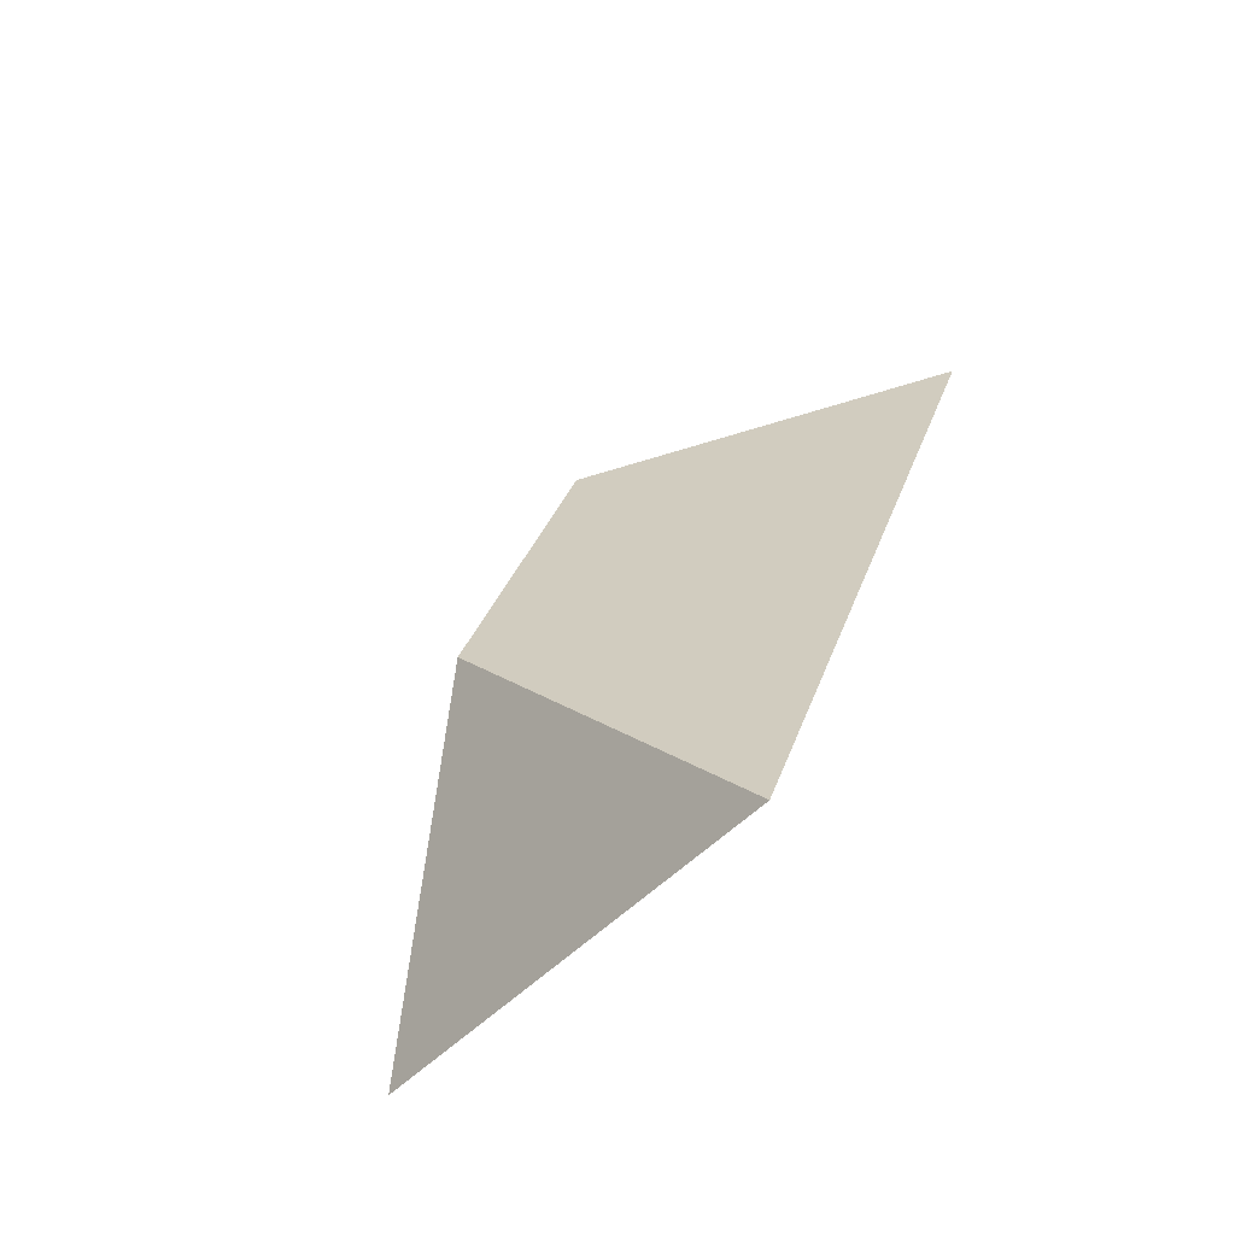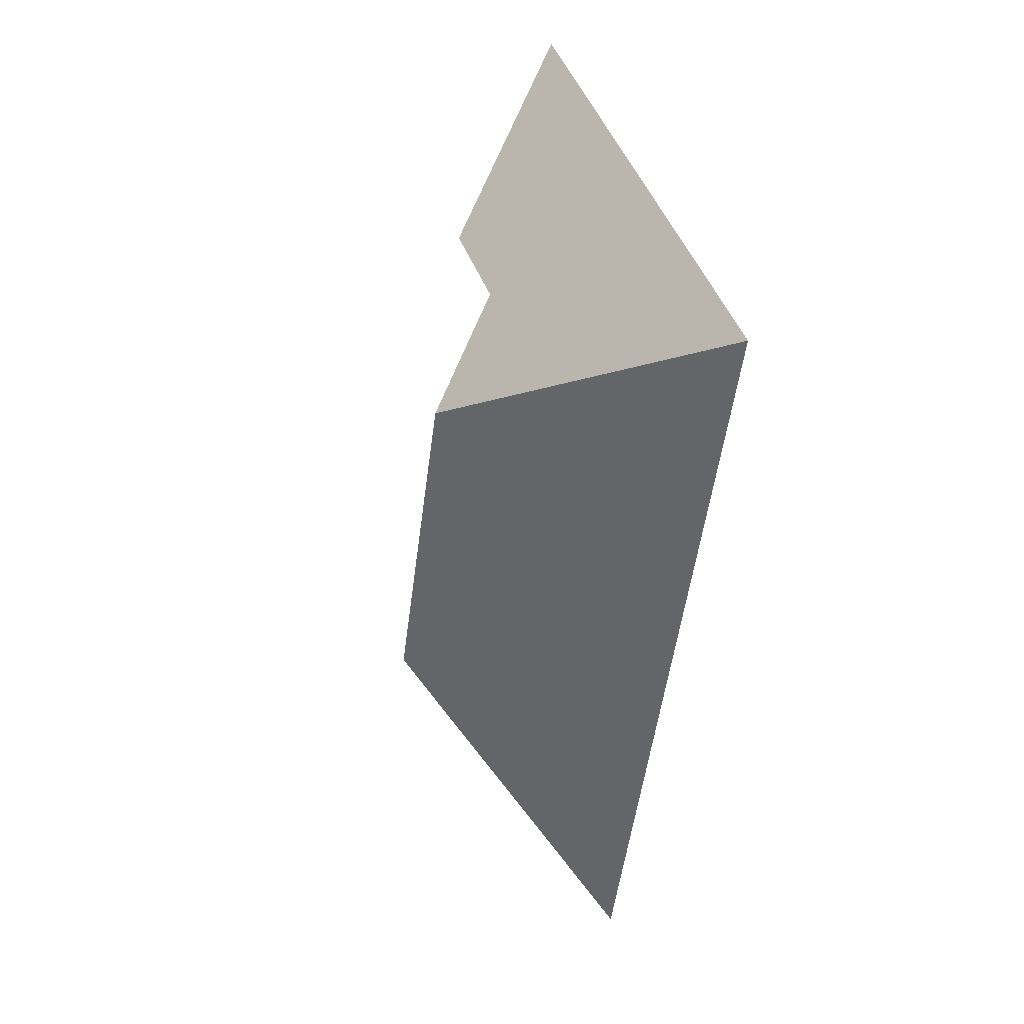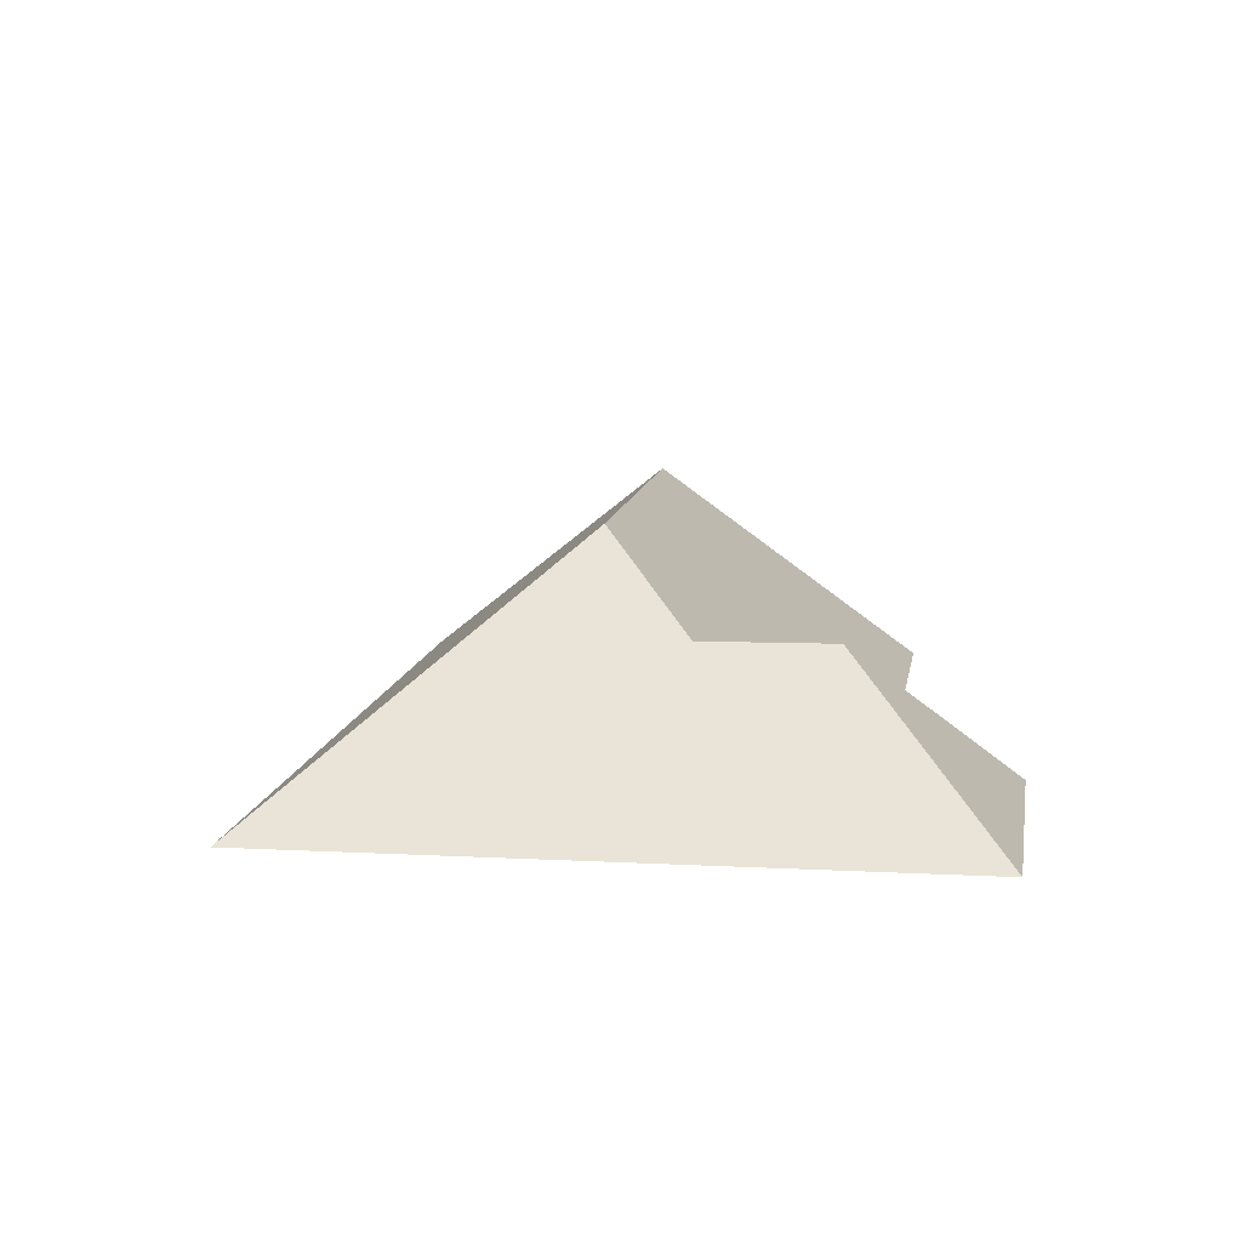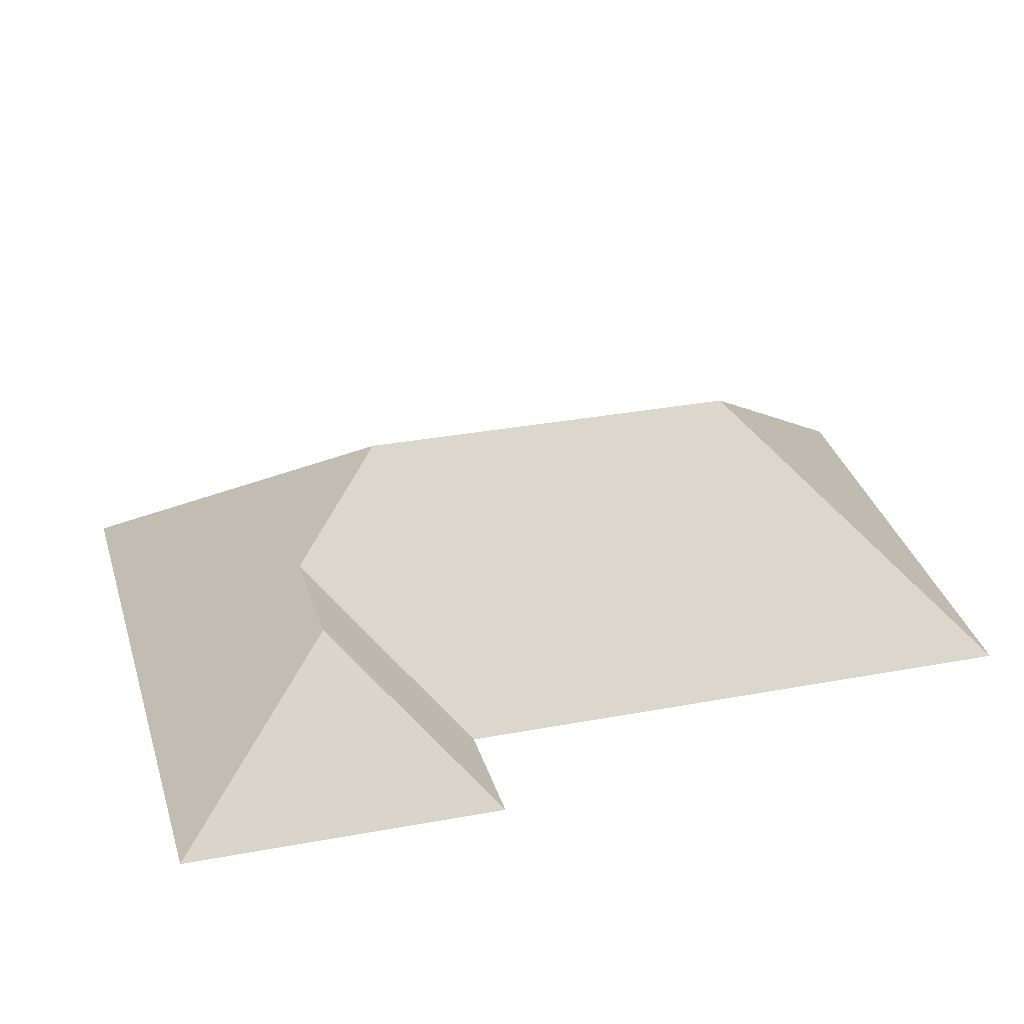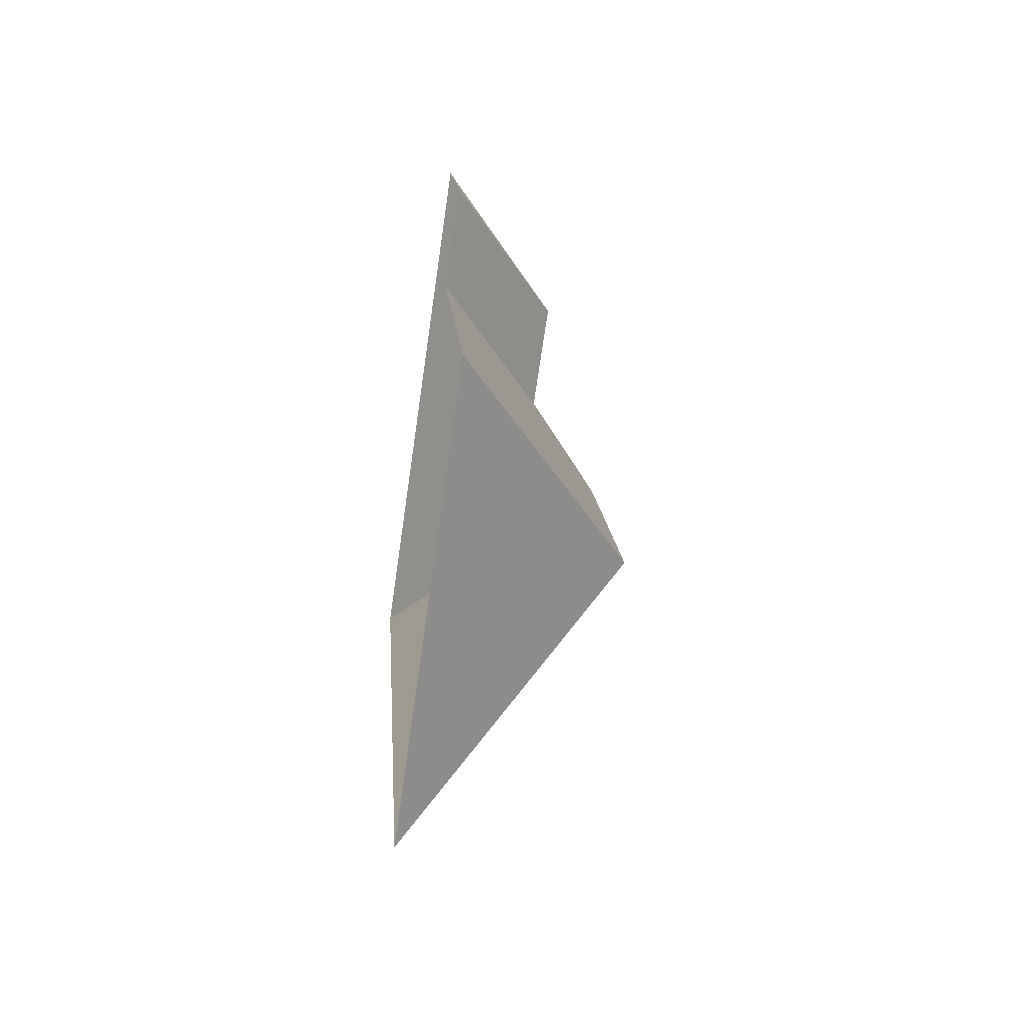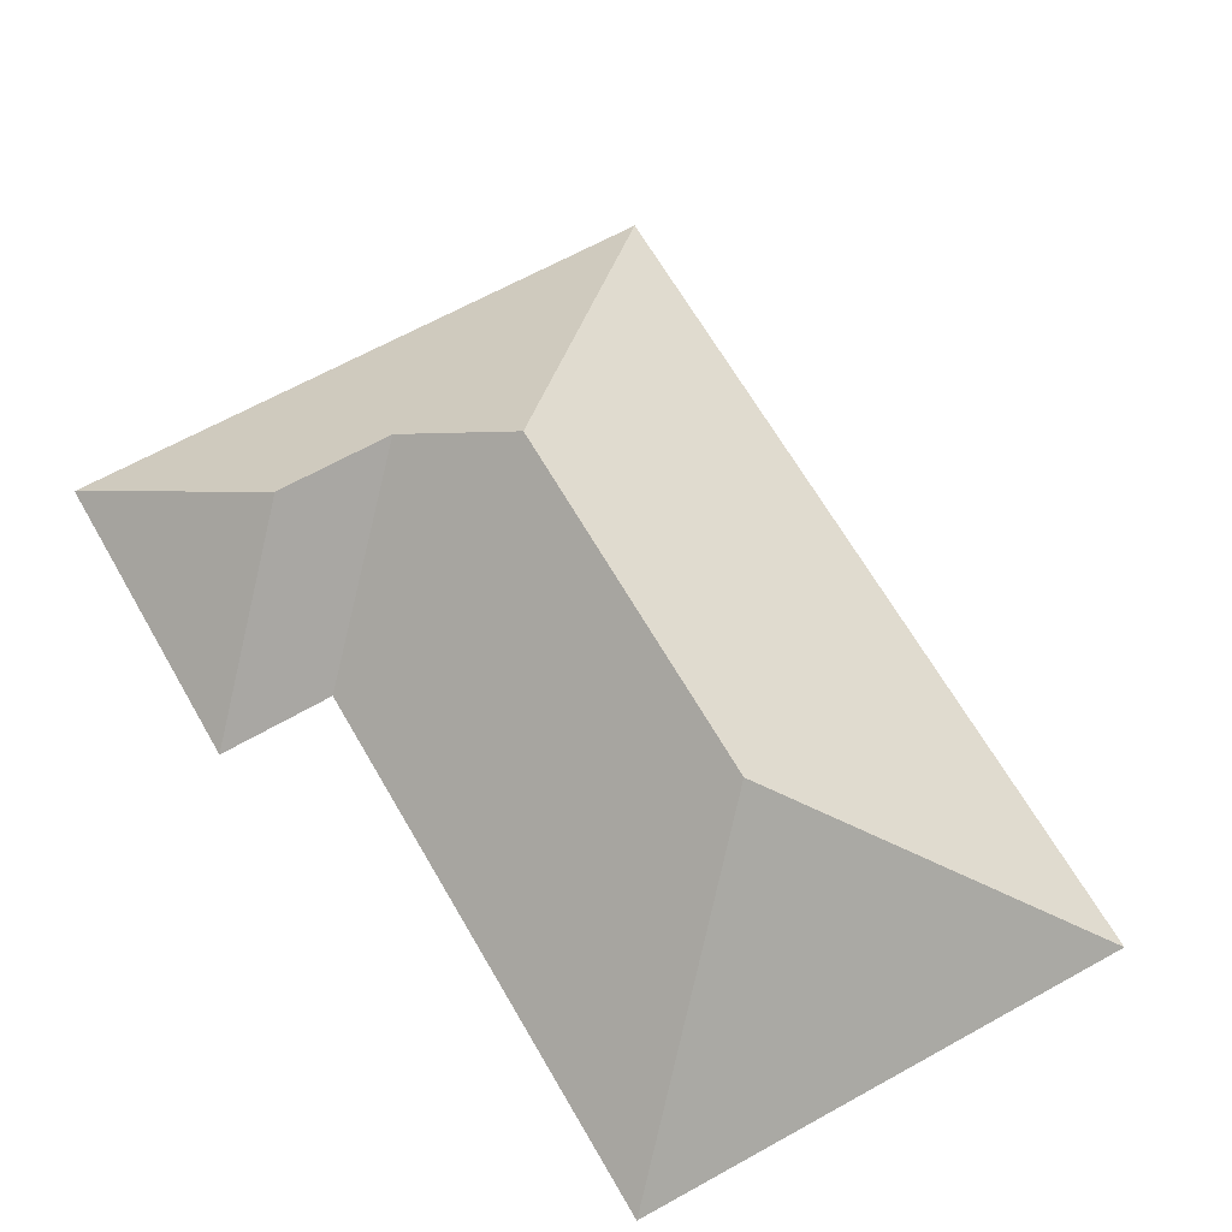
<metadata>
{"format":"obj","ext":"obj","renderer":"f3d","projection":"perspective","resolution":1024,"background":"white","views":[{"elev":-77.8,"azim":-134.6,"up":"+Z"},{"elev":17.5,"azim":-109.2,"up":"+Z"},{"elev":10.1,"azim":-14.5,"up":"+Y"},{"elev":31.5,"azim":52.4,"up":"+Y"},{"elev":-55.3,"azim":81.2,"up":"+Z"},{"elev":63.8,"azim":127.8,"up":"+Y"}]}
</metadata>
<code>
o CG10_500_041072_0015_roof
v 12.89 75 -93.43
v 121.7 75 -353.4
v 171.5 144.8 -252
v 124.7 145 -139.4
v 138 119.6 -100.1
v 173.7 119.8 -85.5
v 269.1 75 -291.8
v 199.8 75 -124.4
v 234.8 75 -110.4
v 195.6 75 -16.93
v 12.89 0 -93.43
v 121.7 0 -353.4
v 269.1 0 -291.8
v 199.8 0 -124.4
v 234.8 0 -110.4
v 195.6 0 -16.93
f 1 10 6 5 4
f 10 9 6
f 3 7 2
f 1 4 3 2
f 5 8 7 3 4
f 6 9 8 5

</code>
